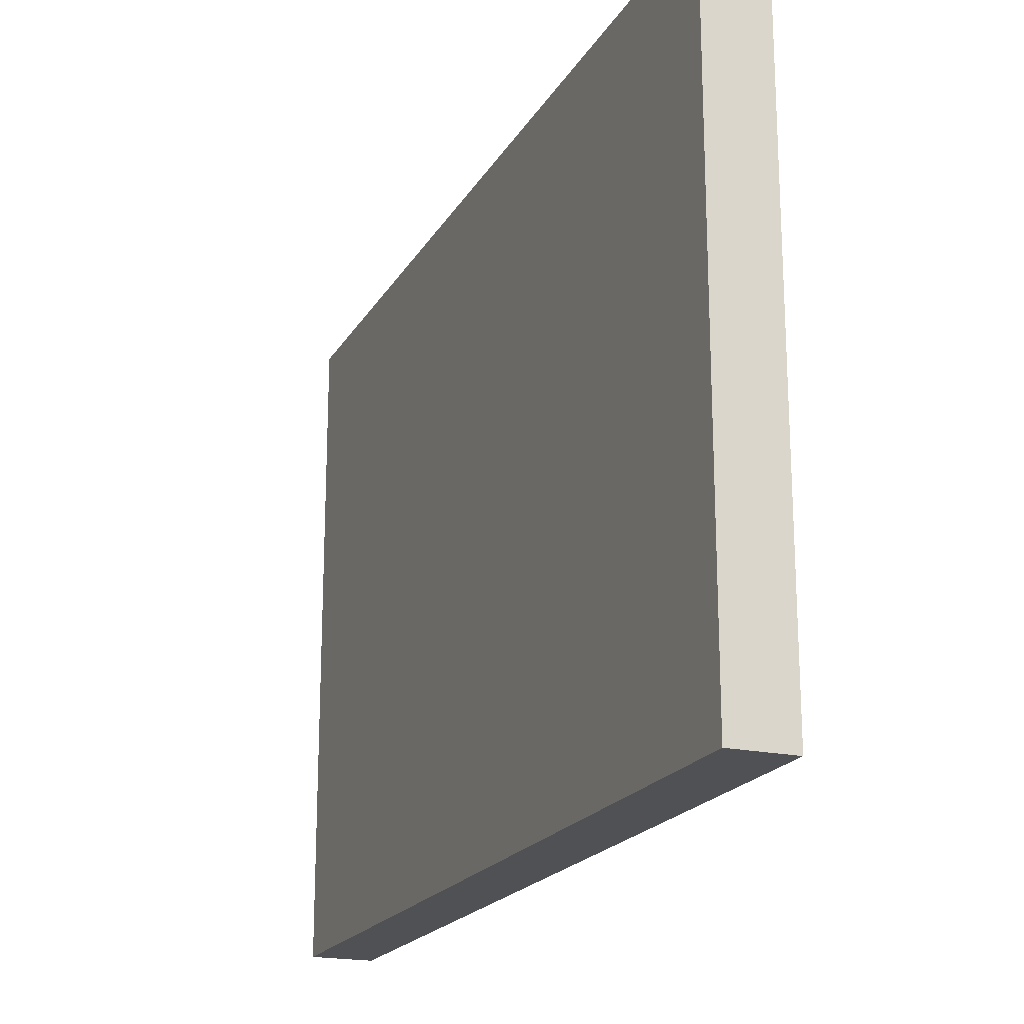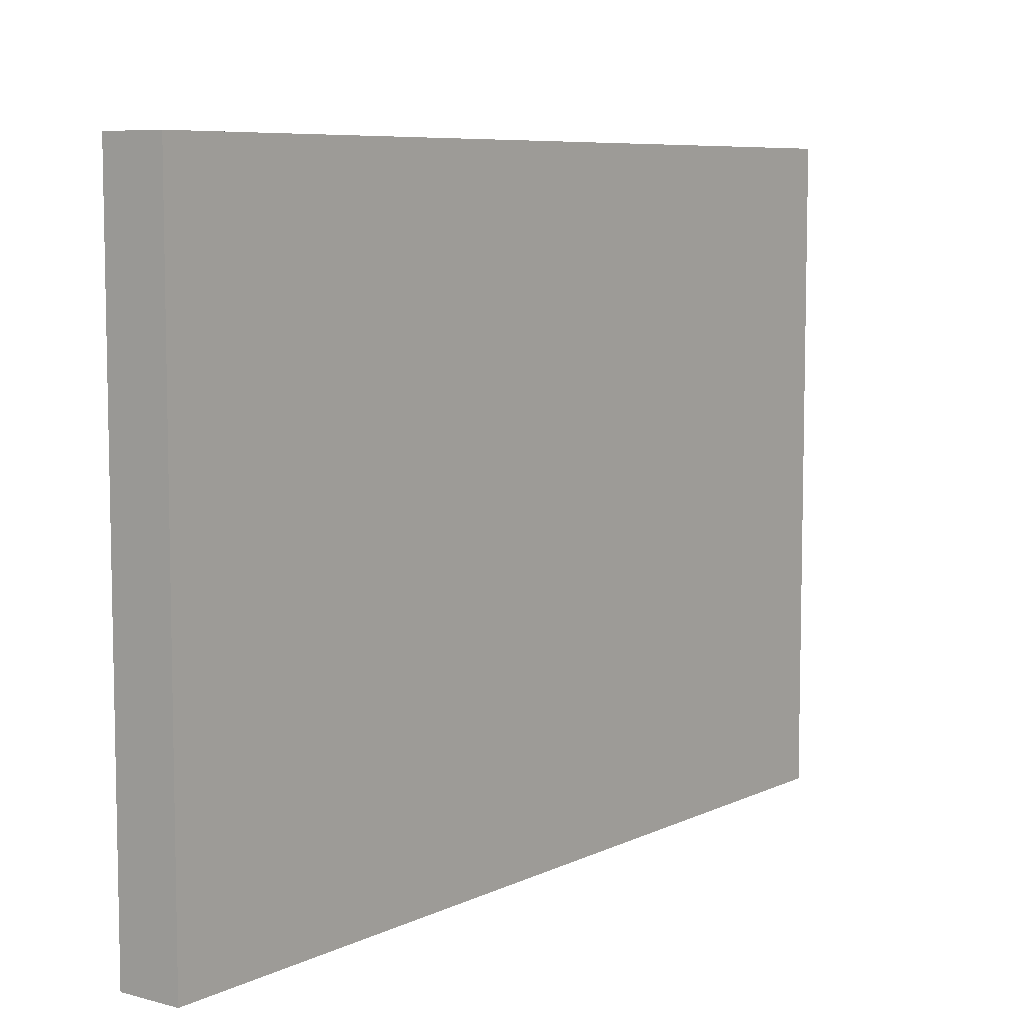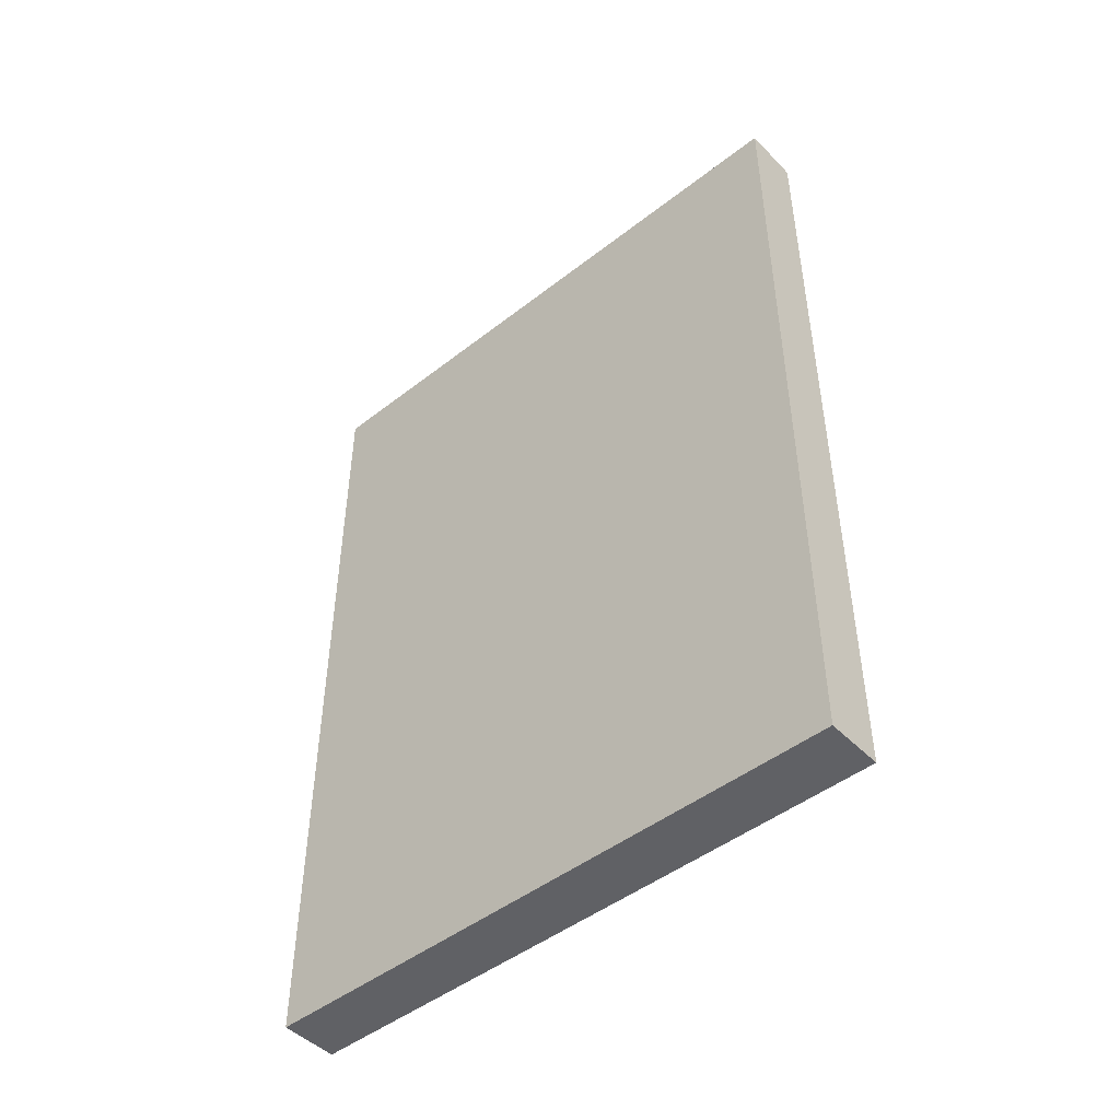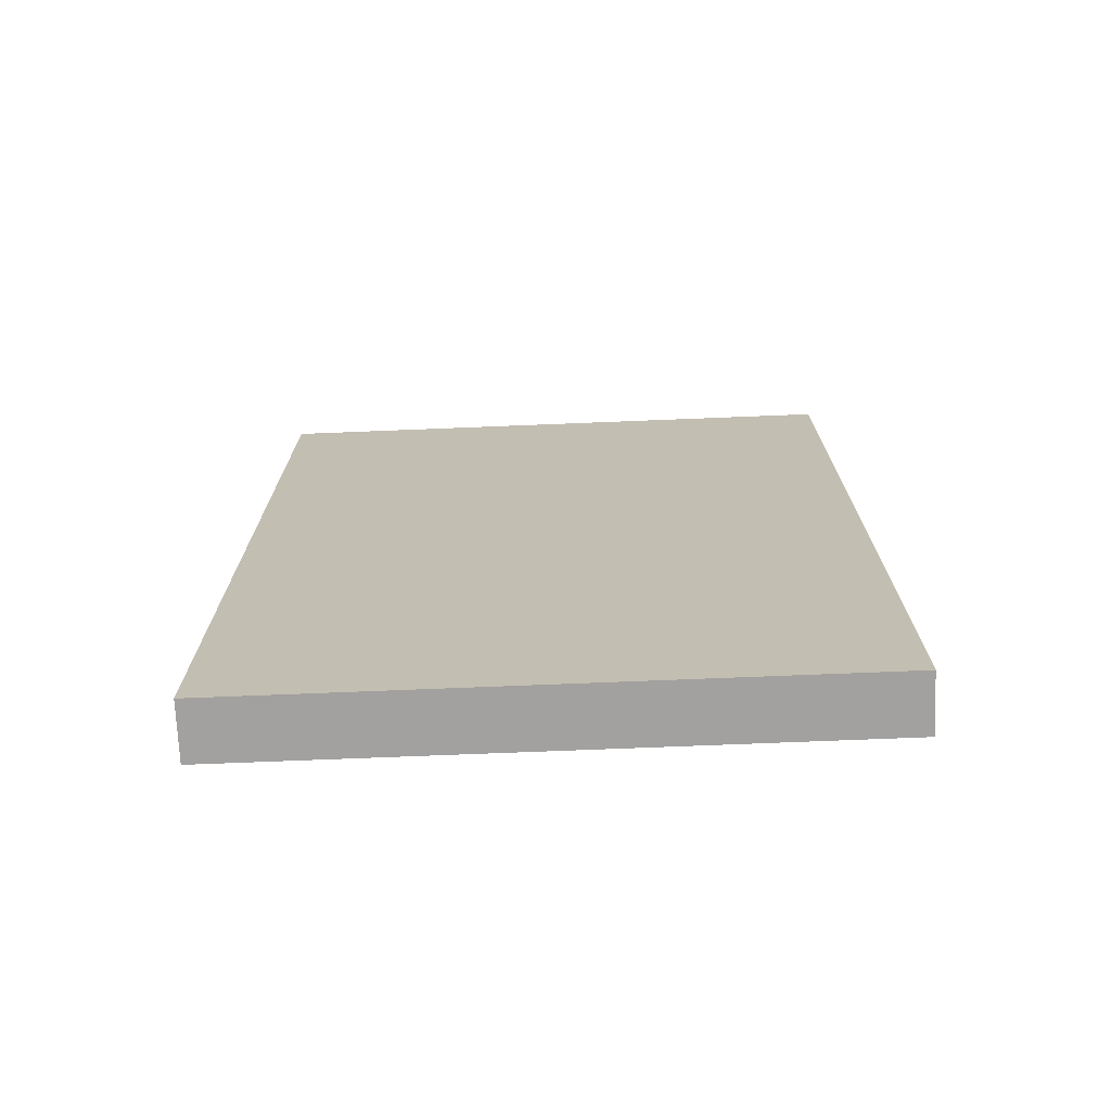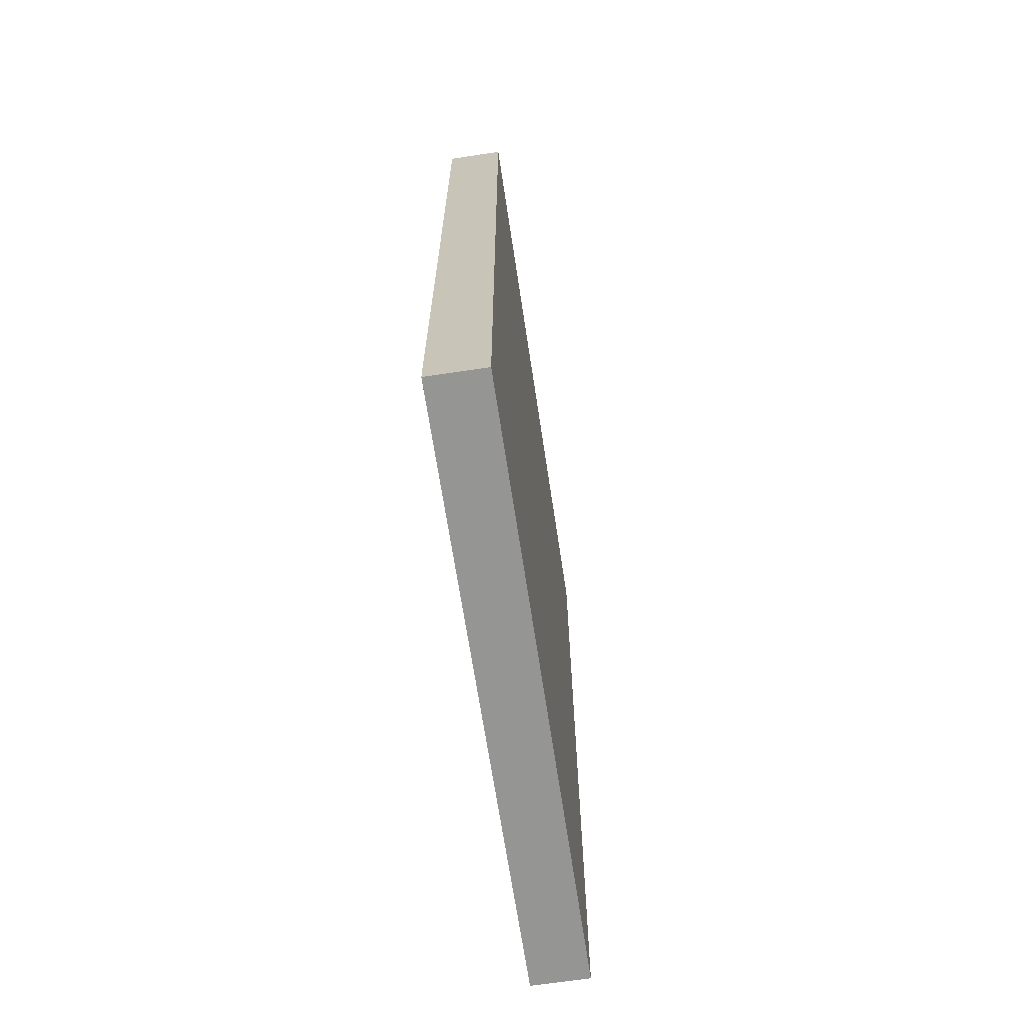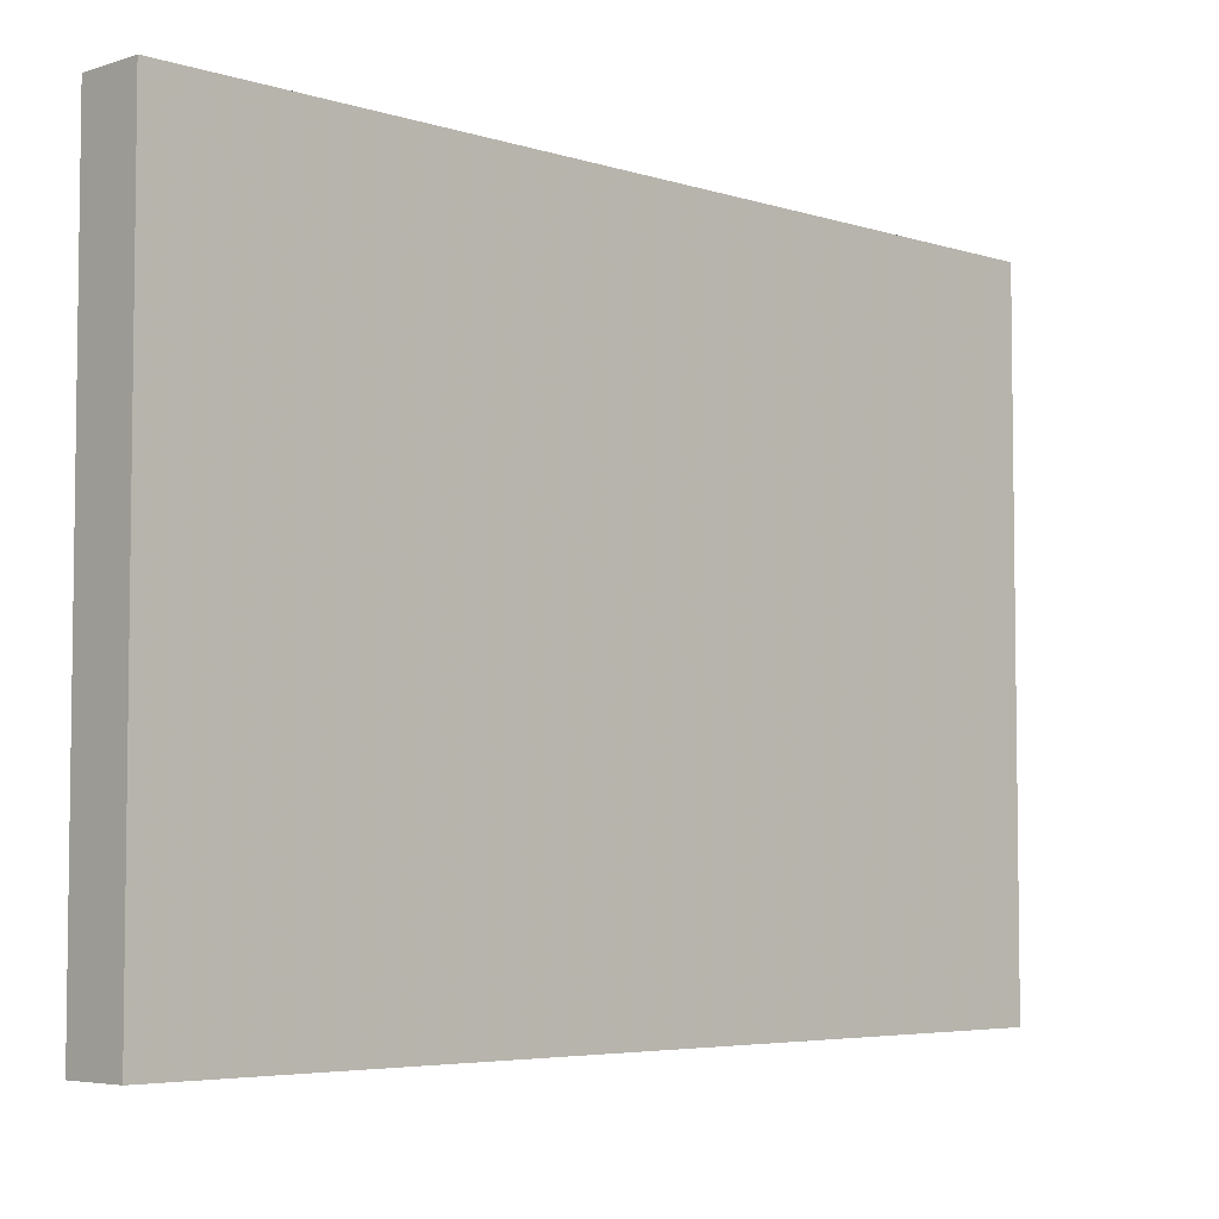
<metadata>
{"format":"obj","ext":"obj","renderer":"f3d","projection":"perspective","resolution":1024,"background":"white","views":[{"elev":-19.8,"azim":158.0,"up":"+Y"},{"elev":7.4,"azim":-142.9,"up":"+Y"},{"elev":-47.1,"azim":-48.6,"up":"+Z"},{"elev":-72.2,"azim":92.3,"up":"+Z"},{"elev":-67.4,"azim":8.6,"up":"+Z"},{"elev":-5.0,"azim":-134.9,"up":"+Y"}]}
</metadata>
<code>
v 0.004842 -0.2904 0.07409
v 0.004842 -0.3415 0.07409
v 0.004842 -0.2904 0.002555
v 3.05e-07 -0.2904 0.002555
v 3.05e-07 -0.3415 0.07409
v 3.05e-07 -0.2904 0.07409
v 0.004842 -0.3415 0.002555
v 3.05e-07 -0.3415 0.002555
f 1 2 3
f 1 3 4
f 5 2 1
f 6 5 1
f 6 1 4
f 6 4 5
f 7 3 2
f 7 2 5
f 7 4 3
f 8 7 5
f 8 5 4
f 8 4 7

</code>
